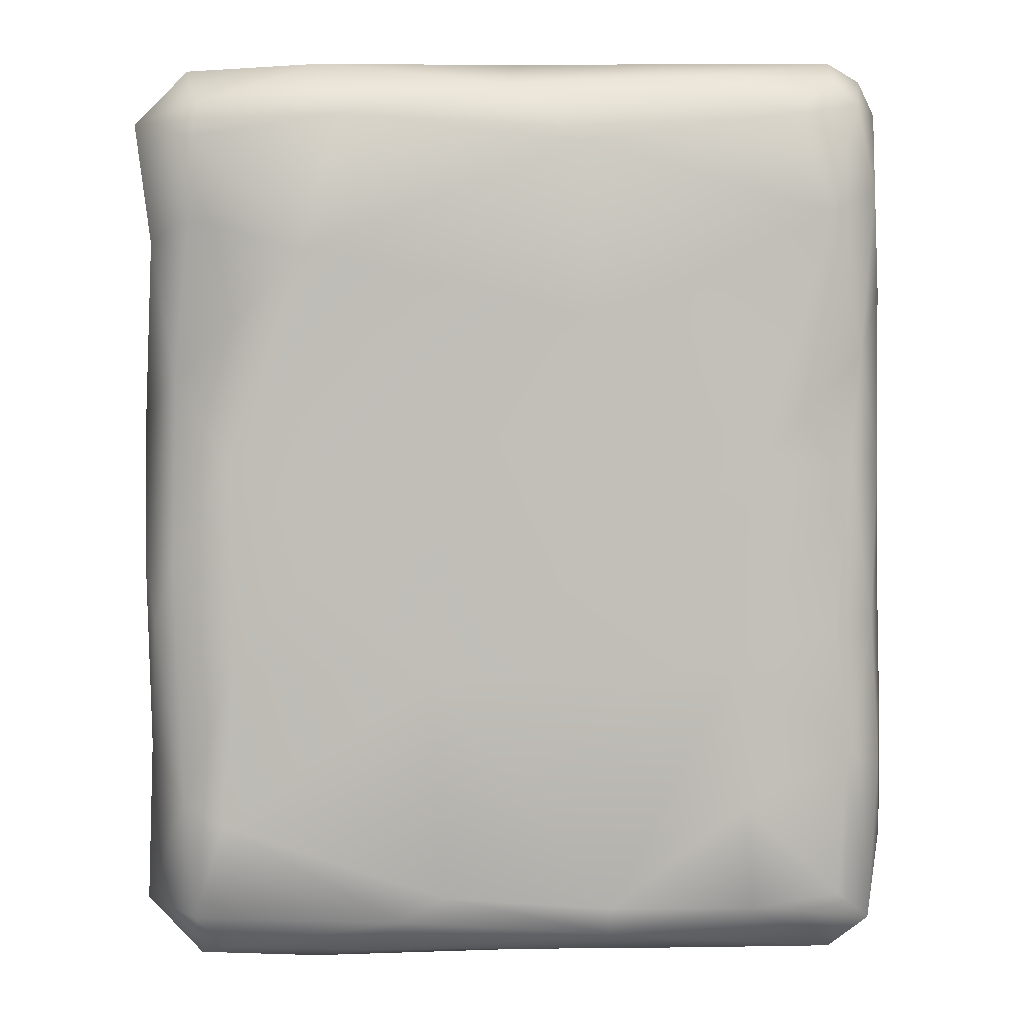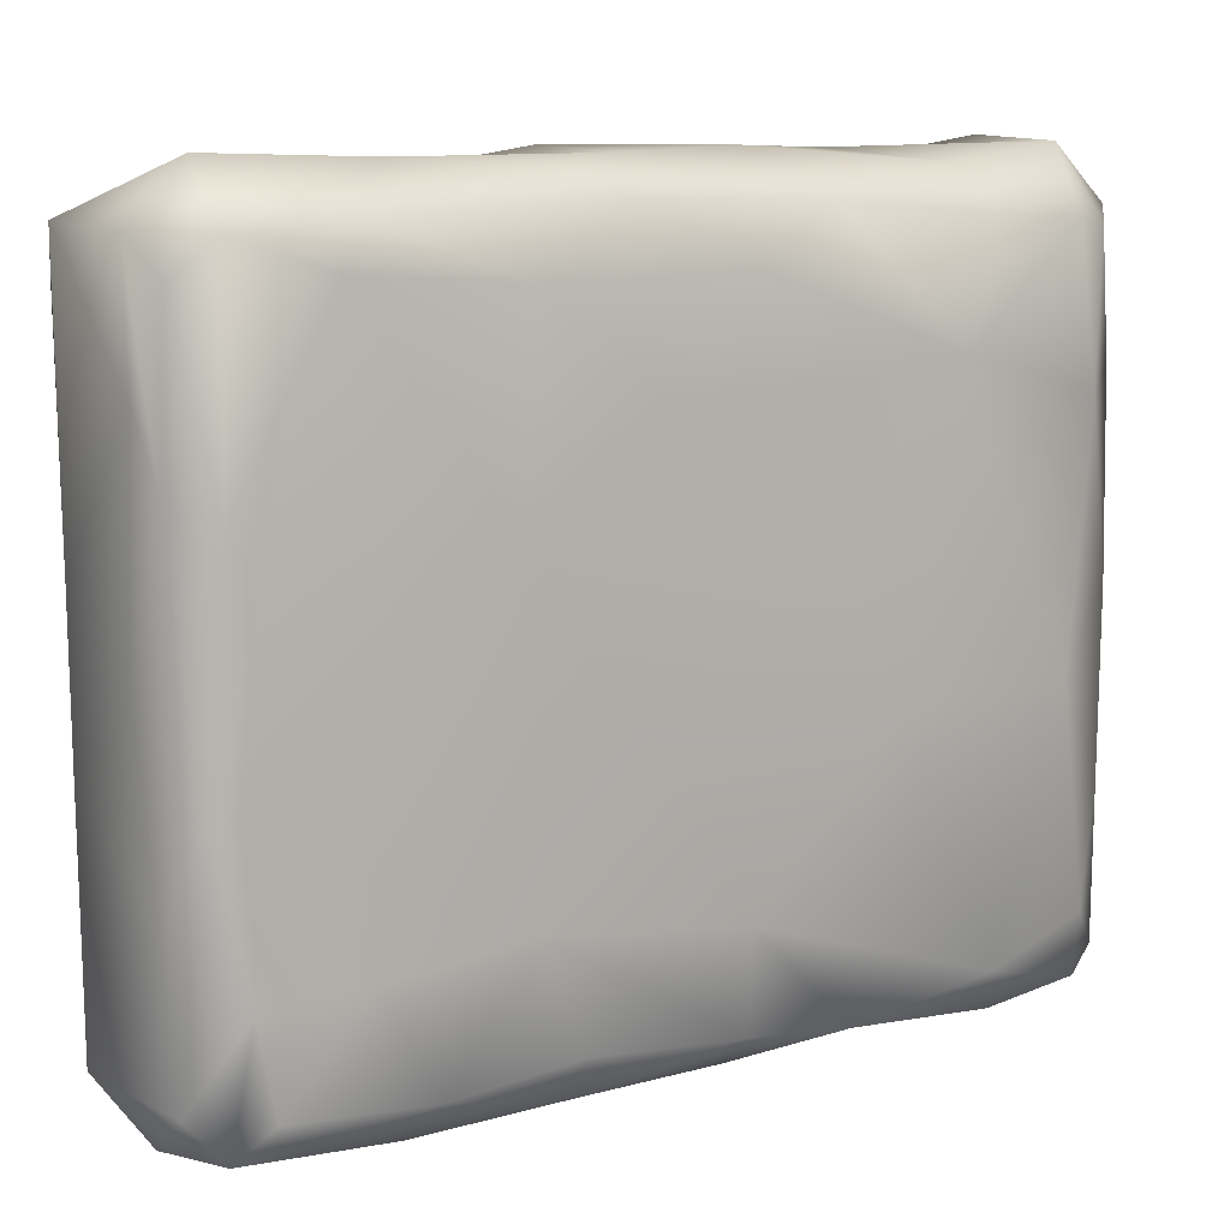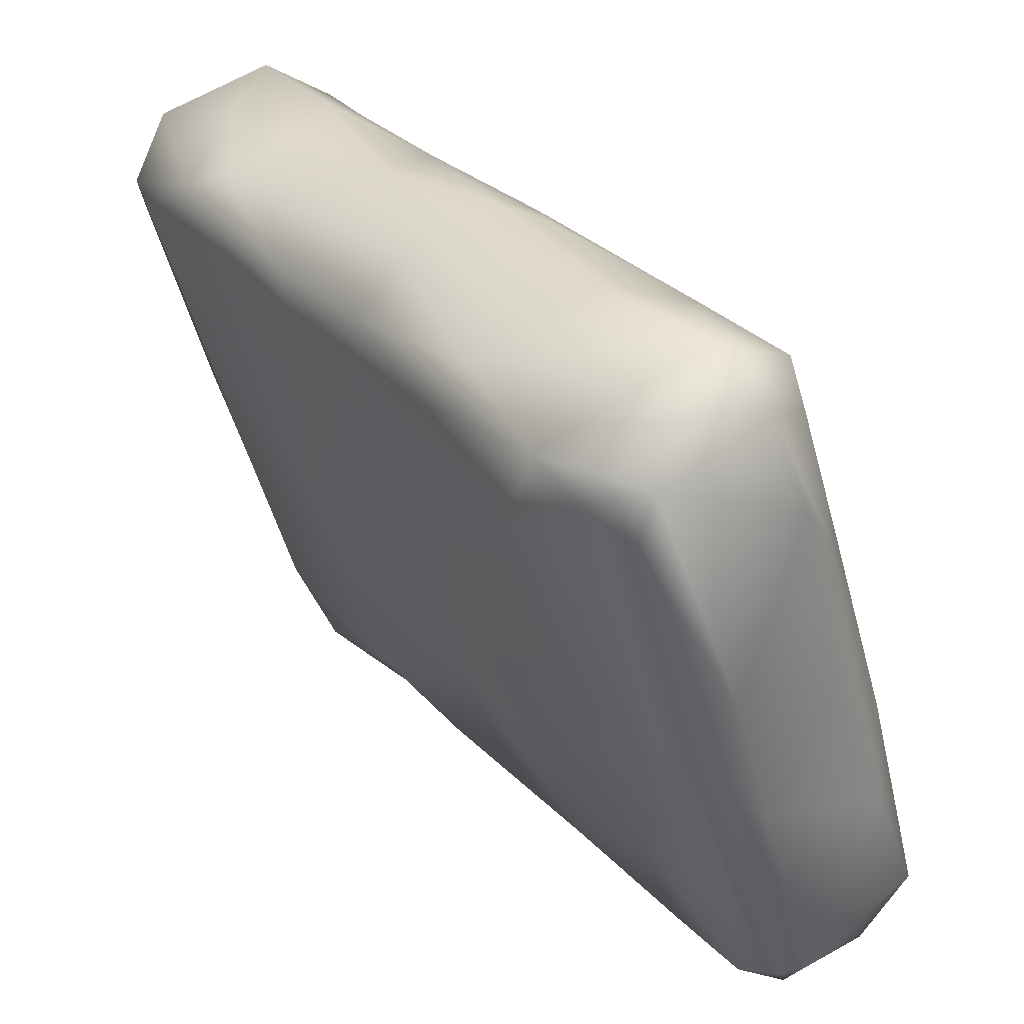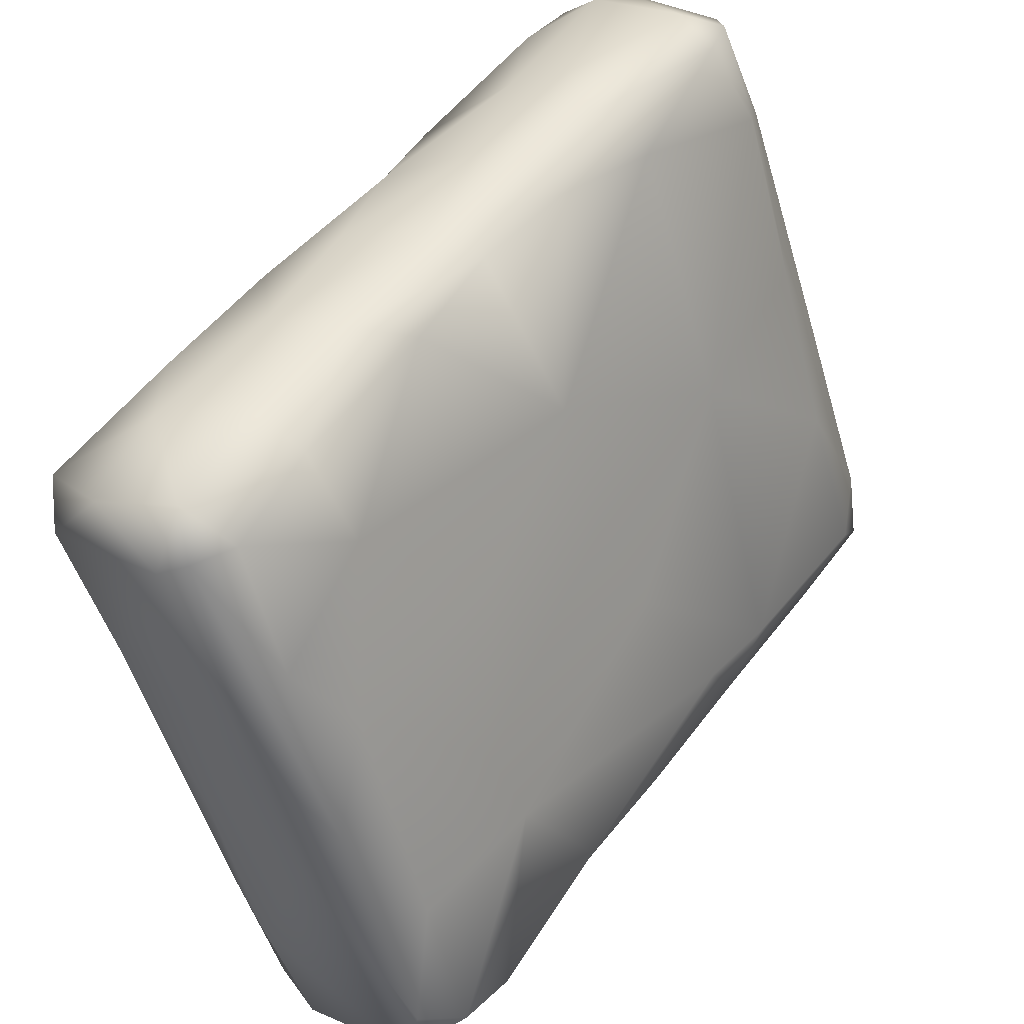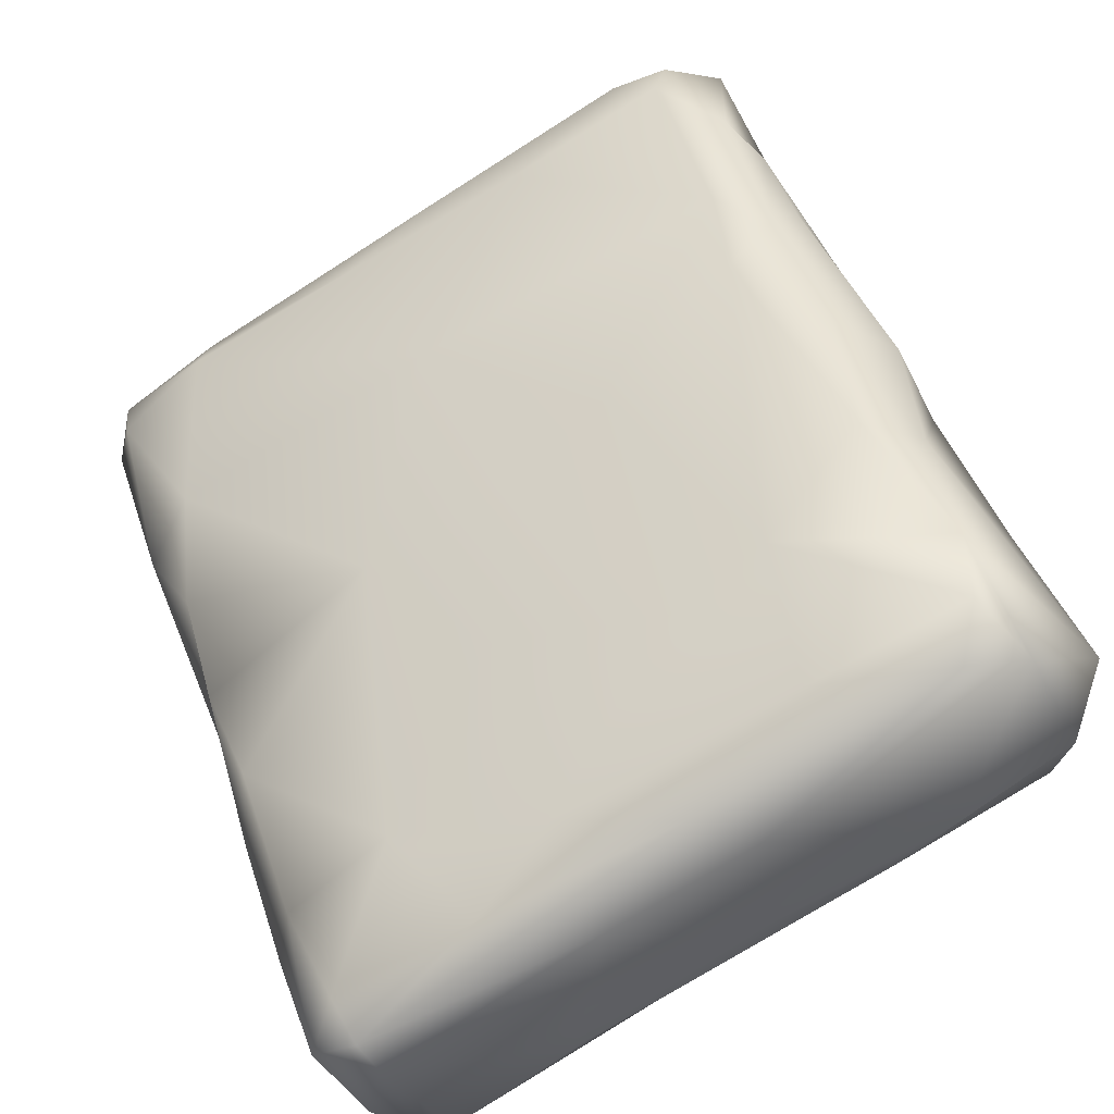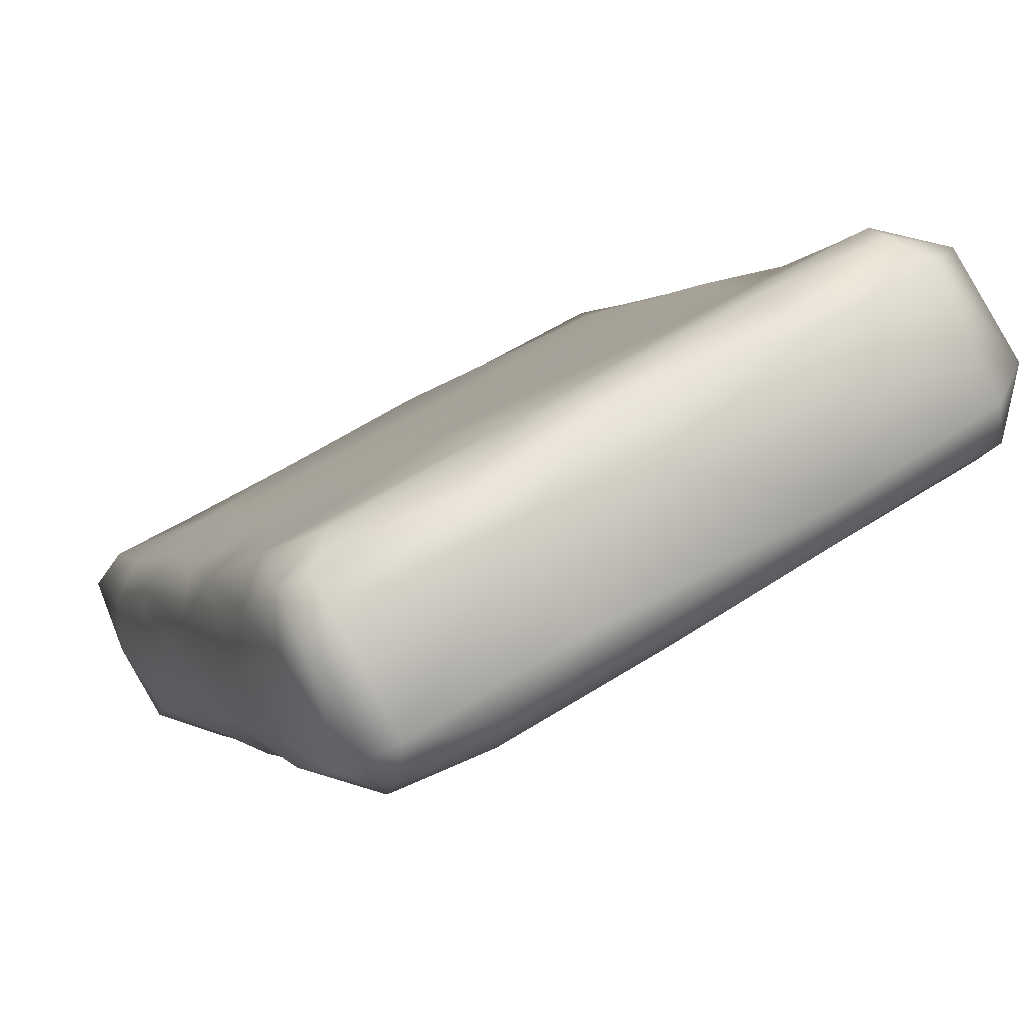
<metadata>
{"format":"obj","ext":"obj","renderer":"f3d","projection":"perspective","resolution":1024,"background":"white","views":[{"elev":40.2,"azim":89.1,"up":"+Y"},{"elev":10.4,"azim":92.8,"up":"+Z"},{"elev":-49.6,"azim":13.9,"up":"+Y"},{"elev":-51.6,"azim":-164.3,"up":"+Y"},{"elev":-78.0,"azim":-58.2,"up":"+Y"},{"elev":57.6,"azim":-124.1,"up":"+Y"}]}
</metadata>
<code>
v 0.01508 -0.05442 0.08554
v 0.04763 -0.07818 0.05268
v 0.06933 -0.05554 0.05217
v 0.04215 -0.01472 0.08558
v -0.05581 0.04633 0.07939
v -0.03758 0.06821 0.06793
v 0.003505 0.03954 0.0543
v -0.01406 -0.01308 0.09161
v 0.005416 -0.03279 0.007497
v -0.006352 -0.01575 0.005675
v -0.01122 -0.01494 0.04151
v -0.01096 -0.01669 0.06888
v -0.02146 -0.004015 0.1222
v -0.006333 -0.02007 0.1323
v 0.004338 -0.0163 0.1396
v -0.05316 0.04945 0.007414
v -0.0204 0.002132 0.007339
v -0.0278 0.01861 0.001925
v 0.003092 -0.009435 0.001121
v -0.006672 0.01149 -6.7e-05
v 0.01142 0.01219 0.001051
v -0.0243 0.03201 -0.000448
v -0.01277 0.03325 -0.00022
v -0.01555 0.05409 0.001922
v 0.005606 0.0319 0.005114
v -0.04567 0.047 0.001341
v -0.05429 0.04344 0.02529
v -0.05156 0.05797 0.009882
v -0.0296 0.06142 0.001162
v -0.03329 0.07034 0.00994
v -0.03585 0.06494 0.003535
v -0.02608 0.07125 0.01001
v -0.02232 0.0682 0.005577
v -0.0182 0.06882 0.01737
v -0.007973 0.05432 0.01034
v -0.05035 0.04094 0.006914
v -0.05356 0.0406 0.06038
v -0.03503 0.0198 0.01382
v -0.055 0.05043 0.02804
v -0.05174 0.05771 0.04448
v -0.03469 0.06988 0.04421
v -0.02674 0.07159 0.03676
v -0.0156 0.06521 0.05581
v -0.02489 0.07172 0.07021
v -0.0349 0.01548 0.06607
v -0.05241 0.03834 0.09599
v 0.01102 0.02806 0.08295
v -0.05393 0.0554 0.09576
v -0.05609 0.04804 0.1211
v -0.0321 0.07205 0.1043
v -0.01941 0.069 0.1007
v -0.02224 0.06996 0.1269
v -0.009122 0.0531 0.1288
v -0.05242 0.03789 0.1278
v -0.04063 0.03002 0.1357
v -0.05417 0.04279 0.1312
v -0.04664 0.05136 0.1397
v -0.03177 0.01063 0.126
v -0.02346 0.003503 0.1326
v -0.02151 0.01373 0.1376
v -0.001905 0.014 0.1394
v -0.03132 0.02583 0.1381
v -0.01251 0.04562 0.1365
v -0.05368 0.05626 0.1282
v -0.02653 0.06253 0.1393
v -0.03186 0.0707 0.1293
v -0.01695 0.06605 0.1278
v 0.04874 -0.07737 0.01094
v 0.02394 -0.05864 0.007513
v 0.04231 -0.07287 0.001933
v 0.05755 -0.06597 0.00254
v 0.04807 -0.05008 -0.000545
v 0.03503 -0.07562 0.01047
v 0.0687 -0.06028 0.01079
v 0.06718 -0.05398 0.003707
v 0.01632 -0.03435 0.001207
v 0.03233 -0.05249 3.4e-05
v 0.02987 -0.02873 -0.000886
v 0.02175 -0.05756 0.02817
v 0.04848 -0.03253 0.001295
v 0.06707 -0.04722 0.009829
v 0.01869 -0.006179 0.000243
v 0.05075 -0.0261 0.007749
v 0.0569 -0.03478 0.02678
v 0.03717 -0.006799 0.01023
v 0.04295 -0.07803 0.01025
v 0.03551 -0.07777 0.03681
v 0.006448 -0.04064 0.05615
v 0.02925 -0.0726 0.05434
v 0.06351 -0.0665 0.06916
v 0.06659 -0.06294 0.03613
v 0.04228 -0.01346 0.0296
v 0.06783 -0.0501 0.05223
v 0.06818 -0.04989 0.02558
v 0.06661 -0.04802 0.08304
v 0.04779 -0.07847 0.08106
v 0.03835 -0.0797 0.07371
v 0.03913 -0.08115 0.1211
v 0.03056 -0.07609 0.09887
v 0.03176 -0.07695 0.1279
v 0.01356 -0.05149 0.1043
v 0.0441 -0.08005 0.1305
v 0.06551 -0.0652 0.1079
v 0.06777 -0.06115 0.09659
v 0.006302 -0.0422 0.1271
v 0.05742 -0.03791 0.1242
v 0.04027 -0.01346 0.1218
v 0.0684 -0.05264 0.09129
v 0.02506 -0.0667 0.1317
v 0.05614 -0.05846 0.1401
v 0.0635 -0.06622 0.1299
v 0.06802 -0.05965 0.1242
v 0.06727 -0.05193 0.1299
v 0.01462 -0.04315 0.1348
v 0.05384 -0.03523 0.1316
v 0.03815 -0.03493 0.139
v 0.03031 -0.01103 0.137
v 0.03362 -0.008973 0.002827
v 0.01874 0.016 0.007453
v 0.02828 0.005563 0.04859
v 0.01873 0.0164 0.02479
v 0.02629 0.006155 0.1037
v 0.01763 0.0175 0.1222
v -0.005722 0.04864 0.1079
v 0.02078 -0.004245 0.139
v 0.02706 -5.1e-05 0.133
v 0.006787 0.02752 0.1318
f 79 9 11
f 19 17 10
f 10 11 9
f 17 11 10
f 12 45 8
f 12 88 11
f 12 1 88
f 1 12 8
f 1 8 101
f 13 101 8
f 13 105 101
f 59 13 58
f 105 13 14
f 114 105 14
f 14 13 59
f 59 15 14
f 14 15 114
f 59 60 15
f 16 36 26
f 36 16 27
f 17 18 38
f 18 19 20
f 19 18 17
f 20 19 82
f 22 18 20
f 22 20 23
f 20 82 21
f 21 23 20
f 22 26 18
f 26 36 18
f 38 18 36
f 23 21 25
f 25 21 119
f 25 24 23
f 28 16 26
f 26 31 28
f 30 28 31
f 39 27 16
f 28 39 16
f 39 28 40
f 26 22 29
f 26 29 31
f 29 22 23
f 29 23 24
f 30 31 32
f 33 29 24
f 31 29 33
f 32 31 33
f 28 30 41
f 41 30 42
f 34 32 33
f 34 42 32
f 25 35 24
f 35 33 24
f 33 35 34
f 35 43 34
f 30 32 42
f 37 27 39
f 38 36 27
f 45 27 37
f 5 37 39
f 17 38 11
f 11 38 45
f 38 27 45
f 12 11 45
f 41 40 28
f 48 5 39
f 39 40 48
f 6 48 40
f 43 42 34
f 42 43 44
f 7 43 35
f 6 40 41
f 42 44 41
f 6 41 44
f 5 46 37
f 58 45 46
f 46 5 49
f 45 37 46
f 58 46 54
f 54 46 49
f 54 49 56
f 8 45 58
f 124 7 47
f 13 8 58
f 50 48 6
f 48 49 5
f 50 64 48
f 49 48 64
f 6 44 50
f 51 44 43
f 51 50 44
f 124 43 7
f 124 51 43
f 66 64 50
f 52 51 67
f 66 50 52
f 52 50 51
f 53 67 124
f 67 51 124
f 55 54 56
f 55 56 57
f 55 62 59
f 55 59 58
f 59 62 60
f 15 60 61
f 125 15 61
f 127 125 61
f 54 55 58
f 62 55 65
f 65 63 62
f 61 63 127
f 53 127 63
f 53 124 127
f 61 60 62
f 62 63 61
f 56 49 64
f 64 57 56
f 64 66 57
f 53 63 65
f 66 52 65
f 67 65 52
f 57 65 55
f 66 65 57
f 53 65 67
f 73 70 69
f 69 70 77
f 73 69 79
f 73 86 70
f 86 68 70
f 68 71 70
f 77 70 72
f 72 70 71
f 68 74 71
f 75 71 74
f 91 74 68
f 94 75 74
f 3 74 91
f 94 74 3
f 76 69 77
f 9 69 76
f 76 10 9
f 76 77 78
f 69 9 79
f 72 78 77
f 72 71 75
f 80 72 75
f 78 72 80
f 80 75 83
f 10 76 19
f 19 76 78
f 19 78 82
f 82 78 118
f 78 80 118
f 118 80 83
f 83 85 118
f 83 81 84
f 84 92 83
f 83 92 85
f 81 83 75
f 81 75 94
f 94 84 81
f 2 68 86
f 86 73 87
f 87 97 86
f 2 86 97
f 96 2 97
f 87 73 79
f 87 79 89
f 88 89 79
f 91 68 2
f 2 90 91
f 1 99 89
f 89 88 1
f 89 97 87
f 3 93 94
f 91 104 3
f 104 91 90
f 79 11 88
f 92 84 93
f 120 92 4
f 93 4 92
f 84 94 93
f 95 93 3
f 3 108 95
f 4 93 95
f 99 97 89
f 99 1 101
f 90 2 96
f 98 97 99
f 96 97 98
f 102 96 98
f 99 100 98
f 100 101 109
f 100 99 101
f 109 101 105
f 103 96 102
f 102 111 103
f 108 3 104
f 104 90 103
f 96 103 90
f 104 112 108
f 112 113 108
f 111 112 104
f 104 103 111
f 106 4 95
f 122 4 107
f 106 107 4
f 115 107 106
f 106 95 108
f 113 106 108
f 102 98 100
f 105 114 109
f 100 109 102
f 110 111 102
f 109 110 102
f 110 109 114
f 111 113 112
f 113 111 110
f 110 114 116
f 115 110 116
f 115 116 117
f 126 123 107
f 125 114 15
f 114 125 116
f 115 117 126
f 115 126 107
f 125 117 116
f 113 115 106
f 115 113 110
f 82 118 21
f 118 119 21
f 85 119 118
f 119 85 92
f 121 119 92
f 119 121 25
f 35 25 121
f 121 92 120
f 121 120 7
f 121 7 35
f 47 7 120
f 4 47 120
f 47 4 122
f 107 123 122
f 124 47 122
f 124 122 123
f 125 127 126
f 123 126 127
f 126 117 125
f 124 123 127

</code>
